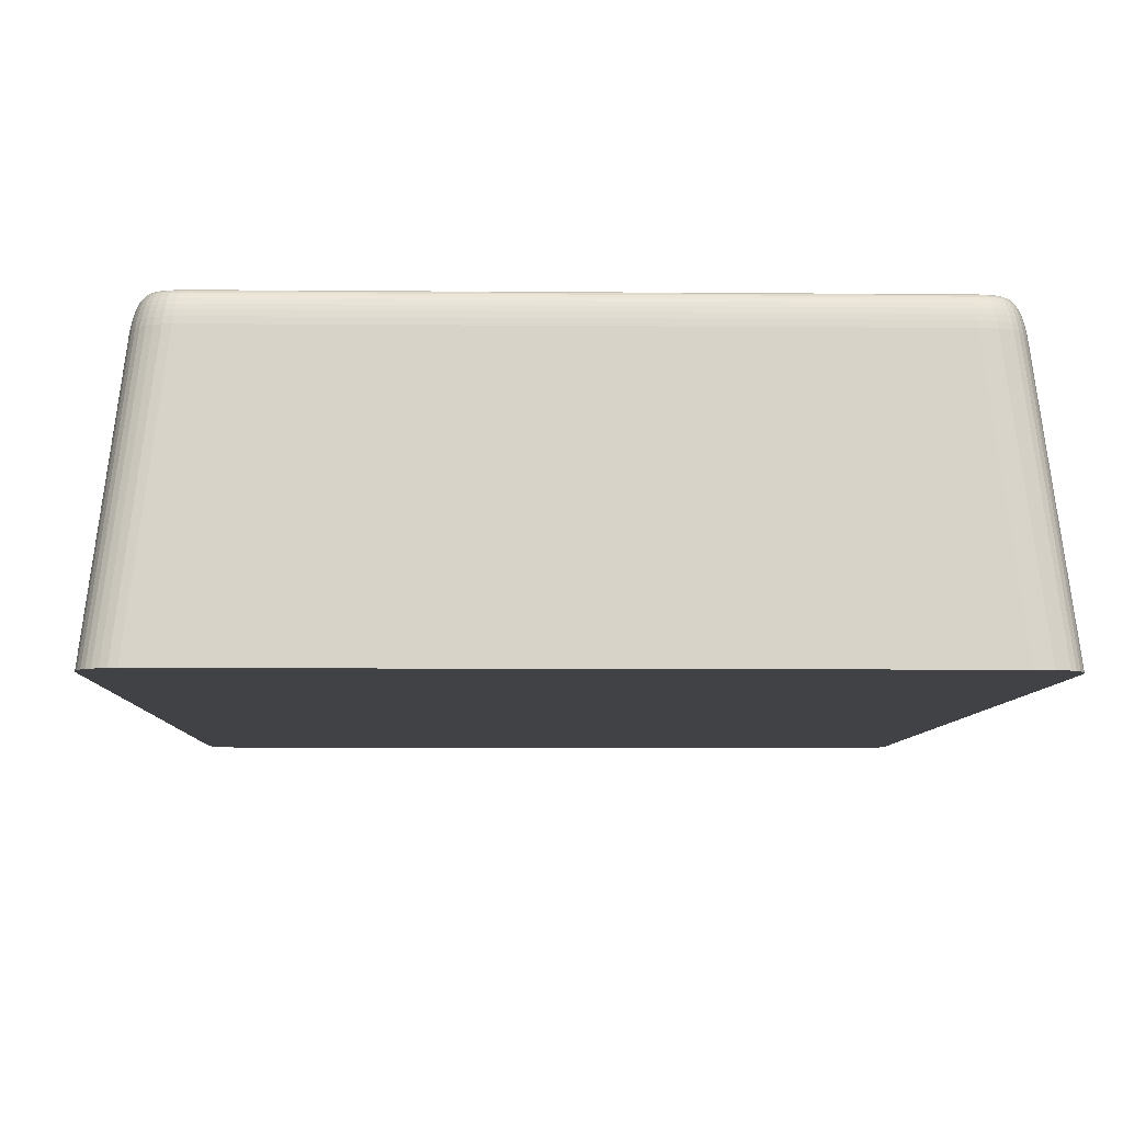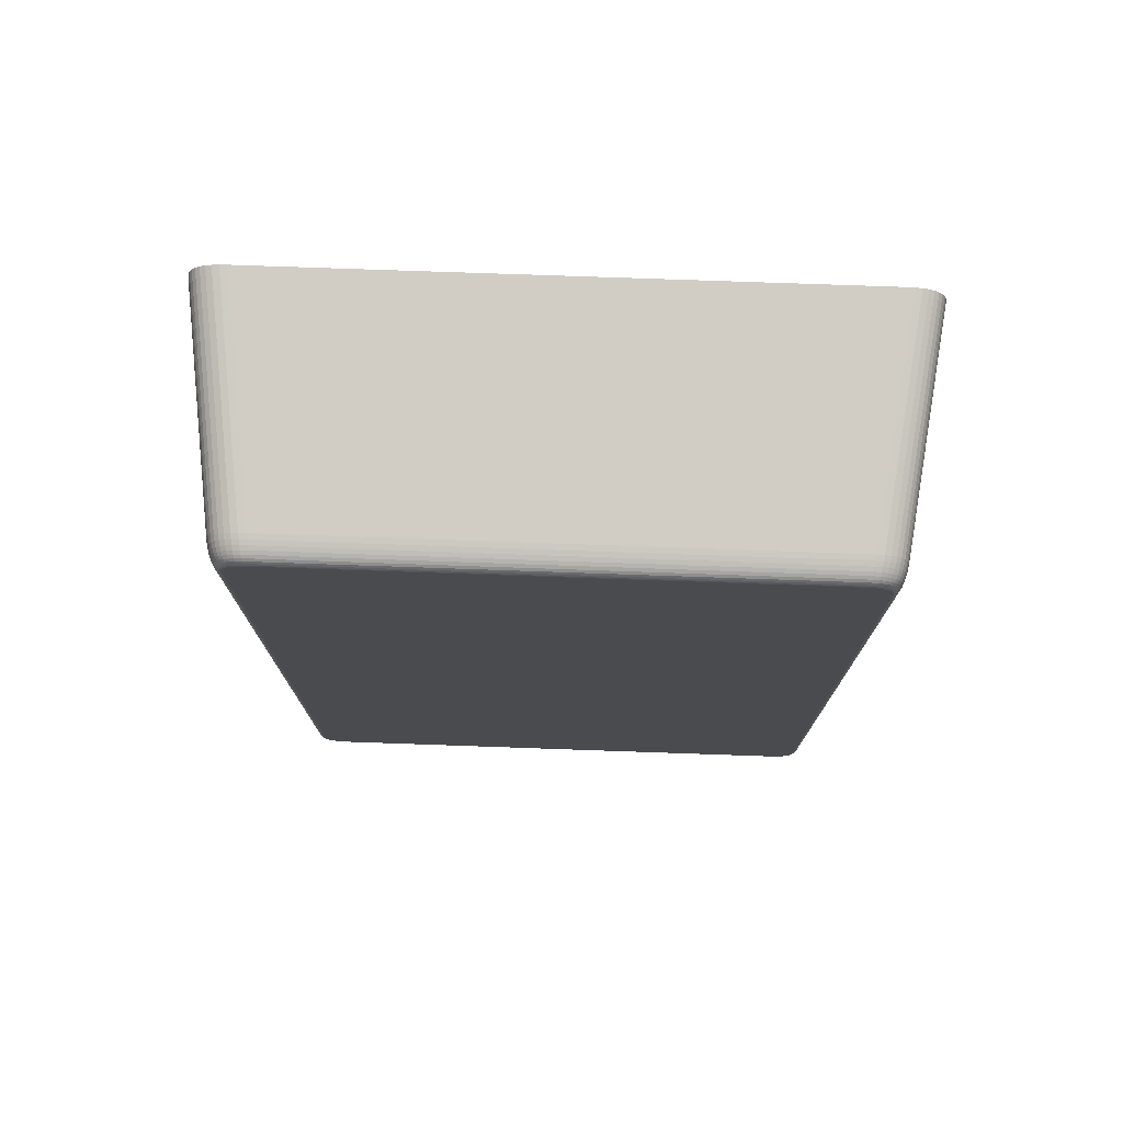
<metadata>
{"format":"obj","ext":"obj","renderer":"f3d","projection":"perspective","resolution":1024,"background":"white","views":[{"elev":-6.5,"azim":-1.6,"up":"+Z"},{"elev":76.3,"azim":2.0,"up":"+Y"}]}
</metadata>
<code>
v  -2.236 -4.03 2.2
v  2.236 -4.03 2.2
v  2.292 -4.027 2.2
v  2.337 -4.019 2.2
v  2.373 -4.007 2.2
v  2.401 -3.992 2.2
v  2.424 -3.974 2.2
v  2.442 -3.951 2.2
v  2.457 -3.923 2.2
v  2.469 -3.887 2.2
v  2.477 -3.842 2.2
v  2.48 -3.786 2.2
v  2.48 3.786 2.2
v  2.477 3.842 2.2
v  2.469 3.887 2.2
v  2.457 3.923 2.2
v  2.442 3.951 2.2
v  2.424 3.974 2.2
v  2.401 3.992 2.2
v  2.373 4.007 2.2
v  2.337 4.019 2.2
v  2.292 4.027 2.2
v  2.236 4.03 2.2
v  -2.48 3.786 2.2
v  -2.236 4.03 2.2
v  -2.292 4.027 2.2
v  -2.337 4.019 2.2
v  -2.373 4.007 2.2
v  -2.401 3.992 2.2
v  -2.424 3.974 2.2
v  -2.442 3.951 2.2
v  -2.457 3.923 2.2
v  -2.469 3.887 2.2
v  -2.477 3.842 2.2
v  -2.292 -4.027 2.2
v  -2.337 -4.019 2.2
v  -2.373 -4.007 2.2
v  -2.401 -3.992 2.2
v  -2.424 -3.974 2.2
v  -2.442 -3.951 2.2
v  -2.457 -3.923 2.2
v  -2.469 -3.887 2.2
v  -2.477 -3.842 2.2
v  -2.48 -3.786 2.2
v  -2.85 -4.059 0
v  -2.85 4.059 0
v  -2.847 4.123 0
v  -2.836 4.182 0
v  -2.819 4.233 0
v  -2.795 4.277 0
v  -2.765 4.315 0
v  -2.727 4.345 0
v  -2.683 4.369 0
v  -2.632 4.386 0
v  -2.573 4.397 0
v  -2.509 4.4 0
v  2.509 4.4 0
v  2.573 4.397 0
v  2.632 4.386 0
v  2.683 4.369 0
v  2.727 4.345 0
v  2.765 4.315 0
v  2.795 4.277 0
v  2.819 4.233 0
v  2.836 4.182 0
v  2.847 4.123 0
v  2.85 4.059 0
v  2.509 -4.4 0
v  2.85 -4.059 0
v  2.847 -4.123 0
v  2.836 -4.182 0
v  2.819 -4.233 0
v  2.795 -4.277 0
v  2.765 -4.315 0
v  2.727 -4.345 0
v  2.683 -4.369 0
v  2.632 -4.386 0
v  2.573 -4.397 0
v  -2.847 -4.123 0
v  -2.836 -4.182 0
v  -2.819 -4.233 0
v  -2.795 -4.277 0
v  -2.765 -4.315 0
v  -2.727 -4.345 0
v  -2.683 -4.369 0
v  -2.632 -4.386 0
v  -2.573 -4.397 0
v  -2.509 -4.4 0
v  2.237 4.049 2.197
v  -2.237 4.049 2.197
v  -2.295 4.046 2.197
v  -2.342 4.038 2.197
v  -2.381 4.025 2.197
v  -2.412 4.008 2.197
v  -2.437 3.987 2.197
v  -2.458 3.962 2.197
v  -2.475 3.931 2.197
v  -2.488 3.892 2.197
v  -2.496 3.845 2.197
v  -2.499 3.787 2.197
v  -2.499 -3.787 2.197
v  -2.496 -3.845 2.197
v  -2.488 -3.892 2.197
v  -2.475 -3.931 2.197
v  -2.458 -3.962 2.197
v  -2.437 -3.987 2.197
v  -2.412 -4.008 2.197
v  -2.381 -4.025 2.197
v  -2.342 -4.038 2.197
v  -2.295 -4.046 2.197
v  -2.237 -4.049 2.197
v  2.237 -4.049 2.197
v  2.295 -4.046 2.197
v  2.342 -4.038 2.197
v  2.381 -4.025 2.197
v  2.412 -4.008 2.197
v  2.437 -3.987 2.197
v  2.458 -3.962 2.197
v  2.475 -3.931 2.197
v  2.488 -3.892 2.197
v  2.496 -3.845 2.197
v  2.499 -3.787 2.197
v  2.499 3.787 2.197
v  2.496 3.845 2.197
v  2.488 3.892 2.197
v  2.475 3.931 2.197
v  2.458 3.962 2.197
v  2.437 3.987 2.197
v  2.412 4.008 2.197
v  2.381 4.025 2.197
v  2.342 4.038 2.197
v  2.295 4.046 2.197
v  -2.238 4.067 2.189
v  2.238 4.067 2.189
v  -2.24 4.084 2.175
v  2.24 4.084 2.175
v  -2.243 4.099 2.156
v  2.243 4.099 2.156
v  -2.246 4.113 2.132
v  2.246 4.113 2.132
v  -2.25 4.126 2.102
v  2.25 4.126 2.102
v  -2.255 4.137 2.066
v  2.255 4.137 2.066
v  -2.26 4.147 2.025
v  2.26 4.147 2.025
v  -2.266 4.156 1.979
v  2.266 4.156 1.979
v  -2.517 -3.788 2.189
v  -2.517 3.788 2.189
v  -2.534 -3.79 2.175
v  -2.534 3.79 2.175
v  -2.549 -3.793 2.156
v  -2.549 3.793 2.156
v  -2.563 -3.796 2.132
v  -2.563 3.796 2.132
v  -2.576 -3.8 2.102
v  -2.576 3.8 2.102
v  -2.587 -3.805 2.066
v  -2.587 3.805 2.066
v  -2.597 -3.81 2.025
v  -2.597 3.81 2.025
v  -2.606 -3.816 1.979
v  -2.606 3.816 1.979
v  2.238 -4.067 2.189
v  -2.238 -4.067 2.189
v  2.24 -4.084 2.175
v  -2.24 -4.084 2.175
v  2.243 -4.099 2.156
v  -2.243 -4.099 2.156
v  2.246 -4.113 2.132
v  -2.246 -4.113 2.132
v  2.25 -4.126 2.102
v  -2.25 -4.126 2.102
v  2.255 -4.137 2.066
v  -2.255 -4.137 2.066
v  2.26 -4.147 2.025
v  -2.26 -4.147 2.025
v  2.266 -4.156 1.979
v  -2.266 -4.156 1.979
v  2.517 3.788 2.189
v  2.517 -3.788 2.189
v  2.534 3.79 2.175
v  2.534 -3.79 2.175
v  2.549 3.793 2.156
v  2.549 -3.793 2.156
v  2.563 3.796 2.132
v  2.563 -3.796 2.132
v  2.576 3.8 2.102
v  2.576 -3.8 2.102
v  2.587 3.805 2.066
v  2.587 -3.805 2.066
v  2.597 3.81 2.025
v  2.597 -3.81 2.025
v  2.606 3.816 1.979
v  2.606 -3.816 1.979
v  2.298 4.064 2.189
v  2.301 4.081 2.175
v  2.305 4.096 2.156
v  2.309 4.11 2.132
v  2.314 4.123 2.102
v  2.319 4.134 2.066
v  2.324 4.144 2.025
v  2.33 4.153 1.979
v  -2.514 3.848 2.189
v  -2.531 3.851 2.175
v  -2.546 3.855 2.156
v  -2.56 3.859 2.132
v  -2.573 3.864 2.102
v  -2.584 3.869 2.066
v  -2.594 3.874 2.025
v  -2.603 3.88 1.979
v  -2.298 -4.064 2.189
v  -2.301 -4.081 2.175
v  -2.305 -4.096 2.156
v  -2.309 -4.11 2.132
v  -2.314 -4.123 2.102
v  -2.319 -4.134 2.066
v  -2.324 -4.144 2.025
v  -2.33 -4.153 1.979
v  2.514 -3.848 2.189
v  2.531 -3.851 2.175
v  2.546 -3.855 2.156
v  2.56 -3.859 2.132
v  2.573 -3.864 2.102
v  2.584 -3.869 2.066
v  2.594 -3.874 2.025
v  2.603 -3.88 1.979
v  2.514 3.848 2.189
v  2.531 3.851 2.175
v  2.546 3.855 2.156
v  2.56 3.859 2.132
v  2.573 3.864 2.102
v  2.584 3.869 2.066
v  2.594 3.874 2.025
v  2.603 3.88 1.979
v  2.505 3.897 2.189
v  2.522 3.902 2.175
v  2.537 3.908 2.156
v  2.55 3.914 2.132
v  2.563 3.92 2.102
v  2.574 3.926 2.066
v  2.584 3.932 2.025
v  2.592 3.938 1.979
v  2.492 3.939 2.189
v  2.507 3.946 2.175
v  2.521 3.954 2.156
v  2.535 3.961 2.132
v  2.547 3.968 2.102
v  2.557 3.976 2.066
v  2.567 3.983 2.025
v  2.575 3.989 1.979
v  2.473 3.973 2.189
v  2.487 3.983 2.175
v  2.501 3.992 2.156
v  2.513 4.002 2.132
v  2.524 4.01 2.102
v  2.534 4.018 2.066
v  2.543 4.026 2.025
v  2.552 4.034 1.979
v  2.451 4.001 2.189
v  2.463 4.013 2.175
v  2.474 4.024 2.156
v  2.485 4.035 2.132
v  2.495 4.045 2.102
v  2.505 4.055 2.066
v  2.513 4.063 2.025
v  2.521 4.071 1.979
v  2.423 4.023 2.189
v  2.433 4.037 2.175
v  2.442 4.051 2.156
v  2.452 4.063 2.132
v  2.46 4.074 2.102
v  2.468 4.084 2.066
v  2.476 4.093 2.025
v  2.484 4.102 1.979
v  2.389 4.042 2.189
v  2.396 4.057 2.175
v  2.404 4.071 2.156
v  2.411 4.085 2.132
v  2.418 4.097 2.102
v  2.426 4.107 2.066
v  2.433 4.117 2.025
v  2.439 4.125 1.979
v  2.347 4.055 2.189
v  2.352 4.072 2.175
v  2.358 4.087 2.156
v  2.364 4.1 2.132
v  2.37 4.113 2.102
v  2.376 4.124 2.066
v  2.382 4.134 2.025
v  2.388 4.142 1.979
v  -2.298 4.064 2.189
v  -2.301 4.081 2.175
v  -2.305 4.096 2.156
v  -2.309 4.11 2.132
v  -2.314 4.123 2.102
v  -2.319 4.134 2.066
v  -2.324 4.144 2.025
v  -2.33 4.153 1.979
v  -2.347 4.055 2.189
v  -2.352 4.072 2.175
v  -2.358 4.087 2.156
v  -2.364 4.1 2.132
v  -2.37 4.113 2.102
v  -2.376 4.124 2.066
v  -2.382 4.134 2.025
v  -2.388 4.142 1.979
v  -2.389 4.042 2.189
v  -2.396 4.057 2.175
v  -2.404 4.071 2.156
v  -2.411 4.085 2.132
v  -2.418 4.097 2.102
v  -2.426 4.107 2.066
v  -2.433 4.117 2.025
v  -2.439 4.125 1.979
v  -2.423 4.023 2.189
v  -2.433 4.037 2.175
v  -2.442 4.051 2.156
v  -2.452 4.063 2.132
v  -2.46 4.074 2.102
v  -2.468 4.084 2.066
v  -2.476 4.093 2.025
v  -2.484 4.102 1.979
v  -2.451 4.001 2.189
v  -2.463 4.013 2.175
v  -2.474 4.024 2.156
v  -2.485 4.035 2.132
v  -2.495 4.045 2.102
v  -2.505 4.055 2.066
v  -2.513 4.063 2.025
v  -2.521 4.071 1.979
v  -2.473 3.973 2.189
v  -2.487 3.983 2.175
v  -2.501 3.992 2.156
v  -2.513 4.002 2.132
v  -2.524 4.01 2.102
v  -2.534 4.018 2.066
v  -2.543 4.026 2.025
v  -2.552 4.034 1.979
v  -2.492 3.939 2.189
v  -2.507 3.946 2.175
v  -2.521 3.954 2.156
v  -2.535 3.961 2.132
v  -2.547 3.968 2.102
v  -2.557 3.976 2.066
v  -2.567 3.983 2.025
v  -2.575 3.989 1.979
v  -2.505 3.897 2.189
v  -2.522 3.902 2.175
v  -2.537 3.908 2.156
v  -2.55 3.914 2.132
v  -2.563 3.92 2.102
v  -2.574 3.926 2.066
v  -2.584 3.932 2.025
v  -2.592 3.938 1.979
v  -2.514 -3.848 2.189
v  -2.531 -3.851 2.175
v  -2.546 -3.855 2.156
v  -2.56 -3.859 2.132
v  -2.573 -3.864 2.102
v  -2.584 -3.869 2.066
v  -2.594 -3.874 2.025
v  -2.603 -3.88 1.979
v  -2.505 -3.897 2.189
v  -2.522 -3.902 2.175
v  -2.537 -3.908 2.156
v  -2.55 -3.914 2.132
v  -2.563 -3.92 2.102
v  -2.574 -3.926 2.066
v  -2.584 -3.932 2.025
v  -2.592 -3.938 1.979
v  -2.492 -3.939 2.189
v  -2.507 -3.946 2.175
v  -2.521 -3.954 2.156
v  -2.535 -3.961 2.132
v  -2.547 -3.968 2.102
v  -2.557 -3.976 2.066
v  -2.567 -3.983 2.025
v  -2.575 -3.989 1.979
v  -2.473 -3.973 2.189
v  -2.487 -3.983 2.175
v  -2.501 -3.992 2.156
v  -2.513 -4.002 2.132
v  -2.524 -4.01 2.102
v  -2.534 -4.018 2.066
v  -2.543 -4.026 2.025
v  -2.552 -4.034 1.979
v  -2.451 -4.001 2.189
v  -2.463 -4.013 2.175
v  -2.474 -4.024 2.156
v  -2.485 -4.035 2.132
v  -2.495 -4.045 2.102
v  -2.505 -4.055 2.066
v  -2.513 -4.063 2.025
v  -2.521 -4.071 1.979
v  -2.423 -4.023 2.189
v  -2.433 -4.037 2.175
v  -2.442 -4.051 2.156
v  -2.452 -4.063 2.132
v  -2.46 -4.074 2.102
v  -2.468 -4.084 2.066
v  -2.476 -4.093 2.025
v  -2.484 -4.102 1.979
v  -2.389 -4.042 2.189
v  -2.396 -4.057 2.175
v  -2.404 -4.071 2.156
v  -2.411 -4.085 2.132
v  -2.418 -4.097 2.102
v  -2.426 -4.107 2.066
v  -2.433 -4.117 2.025
v  -2.439 -4.125 1.979
v  -2.347 -4.055 2.189
v  -2.352 -4.072 2.175
v  -2.358 -4.087 2.156
v  -2.364 -4.1 2.132
v  -2.37 -4.113 2.102
v  -2.376 -4.124 2.066
v  -2.382 -4.134 2.025
v  -2.388 -4.142 1.979
v  2.298 -4.064 2.189
v  2.301 -4.081 2.175
v  2.305 -4.096 2.156
v  2.309 -4.11 2.132
v  2.314 -4.123 2.102
v  2.319 -4.134 2.066
v  2.324 -4.144 2.025
v  2.33 -4.153 1.979
v  2.347 -4.055 2.189
v  2.352 -4.072 2.175
v  2.358 -4.087 2.156
v  2.364 -4.1 2.132
v  2.37 -4.113 2.102
v  2.376 -4.124 2.066
v  2.382 -4.134 2.025
v  2.388 -4.142 1.979
v  2.389 -4.042 2.189
v  2.396 -4.057 2.175
v  2.404 -4.071 2.156
v  2.411 -4.085 2.132
v  2.418 -4.097 2.102
v  2.426 -4.107 2.066
v  2.433 -4.117 2.025
v  2.439 -4.125 1.979
v  2.423 -4.023 2.189
v  2.433 -4.037 2.175
v  2.442 -4.051 2.156
v  2.452 -4.063 2.132
v  2.46 -4.074 2.102
v  2.468 -4.084 2.066
v  2.476 -4.093 2.025
v  2.484 -4.102 1.979
v  2.451 -4.001 2.189
v  2.463 -4.013 2.175
v  2.474 -4.024 2.156
v  2.485 -4.035 2.132
v  2.495 -4.045 2.102
v  2.505 -4.055 2.066
v  2.513 -4.063 2.025
v  2.521 -4.071 1.979
v  2.473 -3.973 2.189
v  2.487 -3.983 2.175
v  2.501 -3.992 2.156
v  2.513 -4.002 2.132
v  2.524 -4.01 2.102
v  2.534 -4.018 2.066
v  2.543 -4.026 2.025
v  2.552 -4.034 1.979
v  2.492 -3.939 2.189
v  2.507 -3.946 2.175
v  2.521 -3.954 2.156
v  2.535 -3.961 2.132
v  2.547 -3.968 2.102
v  2.557 -3.976 2.066
v  2.567 -3.983 2.025
v  2.575 -3.989 1.979
v  2.505 -3.897 2.189
v  2.522 -3.902 2.175
v  2.537 -3.908 2.156
v  2.55 -3.914 2.132
v  2.563 -3.92 2.102
v  2.574 -3.926 2.066
v  2.584 -3.932 2.025
v  2.592 -3.938 1.979
g Rectangle002
f 1 2 3 4
f 1 4 5 6
f 1 6 7 8
f 1 8 9 10
f 1 10 11 12
f 12 13 14 15
f 12 15 16 17
f 12 17 18 19
f 12 19 20 21
f 12 21 22 23
f 1 12 23 24
f 23 25 26 27
f 23 27 28 29
f 23 29 30 31
f 23 31 32 33
f 23 33 34 24
f 35 1 24 36
f 37 36 24 38
f 39 38 24 40
f 41 40 24 42
f 43 42 24 44
f 45 46 47 48
f 45 48 49 50
f 45 50 51 52
f 45 52 53 54
f 45 54 55 56
f 56 57 58 59
f 56 59 60 61
f 56 61 62 63
f 56 63 64 65
f 56 65 66 67
f 45 56 67 68
f 67 69 70 71
f 67 71 72 73
f 67 73 74 75
f 67 75 76 77
f 67 77 78 68
f 79 45 68 80
f 81 80 68 82
f 83 82 68 84
f 85 84 68 86
f 87 86 68 88
f 89 90 25 23
f 90 91 26 25
f 91 92 27 26
f 92 93 28 27
f 93 94 29 28
f 94 95 30 29
f 95 96 31 30
f 96 97 32 31
f 97 98 33 32
f 98 99 34 33
f 99 100 24 34
f 100 101 44 24
f 101 102 43 44
f 102 103 42 43
f 103 104 41 42
f 104 105 40 41
f 105 106 39 40
f 106 107 38 39
f 107 108 37 38
f 108 109 36 37
f 109 110 35 36
f 110 111 1 35
f 111 112 2 1
f 112 113 3 2
f 113 114 4 3
f 114 115 5 4
f 115 116 6 5
f 116 117 7 6
f 117 118 8 7
f 118 119 9 8
f 119 120 10 9
f 120 121 11 10
f 121 122 12 11
f 122 123 13 12
f 123 124 14 13
f 124 125 15 14
f 125 126 16 15
f 126 127 17 16
f 127 128 18 17
f 128 129 19 18
f 129 130 20 19
f 130 131 21 20
f 131 132 22 21
f 132 89 23 22
f 133 90 89 134
f 135 133 134 136
f 137 135 136 138
f 139 137 138 140
f 141 139 140 142
f 143 141 142 144
f 145 143 144 146
f 147 145 146 148
f 148 57 56 147
f 149 101 100 150
f 151 149 150 152
f 153 151 152 154
f 155 153 154 156
f 157 155 156 158
f 159 157 158 160
f 161 159 160 162
f 163 161 162 164
f 164 46 45 163
f 165 112 111 166
f 167 165 166 168
f 169 167 168 170
f 171 169 170 172
f 173 171 172 174
f 175 173 174 176
f 177 175 176 178
f 179 177 178 180
f 180 88 68 179
f 181 123 122 182
f 183 181 182 184
f 185 183 184 186
f 187 185 186 188
f 189 187 188 190
f 191 189 190 192
f 193 191 192 194
f 195 193 194 196
f 196 69 67 195
f 134 89 132 197
f 136 134 197 198
f 138 136 198 199
f 140 138 199 200
f 142 140 200 201
f 144 142 201 202
f 146 144 202 203
f 148 146 203 204
f 58 57 148 204
f 150 100 99 205
f 152 150 205 206
f 154 152 206 207
f 156 154 207 208
f 158 156 208 209
f 160 158 209 210
f 162 160 210 211
f 164 162 211 212
f 47 46 164 212
f 166 111 110 213
f 168 166 213 214
f 170 168 214 215
f 172 170 215 216
f 174 172 216 217
f 176 174 217 218
f 178 176 218 219
f 180 178 219 220
f 87 88 180 220
f 182 122 121 221
f 184 182 221 222
f 186 184 222 223
f 188 186 223 224
f 190 188 224 225
f 192 190 225 226
f 194 192 226 227
f 196 194 227 228
f 70 69 196 228
f 229 124 123 181
f 230 229 181 183
f 231 230 183 185
f 232 231 185 187
f 233 232 187 189
f 234 233 189 191
f 235 234 191 193
f 236 235 193 195
f 67 66 236 195
f 237 125 124 229
f 238 237 229 230
f 239 238 230 231
f 240 239 231 232
f 241 240 232 233
f 242 241 233 234
f 243 242 234 235
f 244 243 235 236
f 66 65 244 236
f 245 126 125 237
f 246 245 237 238
f 247 246 238 239
f 248 247 239 240
f 249 248 240 241
f 250 249 241 242
f 251 250 242 243
f 252 251 243 244
f 65 64 252 244
f 253 127 126 245
f 254 253 245 246
f 255 254 246 247
f 256 255 247 248
f 257 256 248 249
f 258 257 249 250
f 259 258 250 251
f 260 259 251 252
f 64 63 260 252
f 261 128 127 253
f 262 261 253 254
f 263 262 254 255
f 264 263 255 256
f 265 264 256 257
f 266 265 257 258
f 267 266 258 259
f 268 267 259 260
f 63 62 268 260
f 269 129 128 261
f 270 269 261 262
f 271 270 262 263
f 272 271 263 264
f 273 272 264 265
f 274 273 265 266
f 275 274 266 267
f 276 275 267 268
f 62 61 276 268
f 277 130 129 269
f 278 277 269 270
f 279 278 270 271
f 280 279 271 272
f 281 280 272 273
f 282 281 273 274
f 283 282 274 275
f 284 283 275 276
f 61 60 284 276
f 285 131 130 277
f 286 285 277 278
f 287 286 278 279
f 288 287 279 280
f 289 288 280 281
f 290 289 281 282
f 291 290 282 283
f 292 291 283 284
f 60 59 292 284
f 197 132 131 285
f 198 197 285 286
f 199 198 286 287
f 200 199 287 288
f 201 200 288 289
f 202 201 289 290
f 203 202 290 291
f 204 203 291 292
f 59 58 204 292
f 293 91 90 133
f 294 293 133 135
f 295 294 135 137
f 296 295 137 139
f 297 296 139 141
f 298 297 141 143
f 299 298 143 145
f 300 299 145 147
f 56 55 300 147
f 301 92 91 293
f 302 301 293 294
f 303 302 294 295
f 304 303 295 296
f 305 304 296 297
f 306 305 297 298
f 307 306 298 299
f 308 307 299 300
f 55 54 308 300
f 309 93 92 301
f 310 309 301 302
f 311 310 302 303
f 312 311 303 304
f 313 312 304 305
f 314 313 305 306
f 315 314 306 307
f 316 315 307 308
f 54 53 316 308
f 317 94 93 309
f 318 317 309 310
f 319 318 310 311
f 320 319 311 312
f 321 320 312 313
f 322 321 313 314
f 323 322 314 315
f 324 323 315 316
f 53 52 324 316
f 325 95 94 317
f 326 325 317 318
f 327 326 318 319
f 328 327 319 320
f 329 328 320 321
f 330 329 321 322
f 331 330 322 323
f 332 331 323 324
f 52 51 332 324
f 333 96 95 325
f 334 333 325 326
f 335 334 326 327
f 336 335 327 328
f 337 336 328 329
f 338 337 329 330
f 339 338 330 331
f 340 339 331 332
f 51 50 340 332
f 341 97 96 333
f 342 341 333 334
f 343 342 334 335
f 344 343 335 336
f 345 344 336 337
f 346 345 337 338
f 347 346 338 339
f 348 347 339 340
f 50 49 348 340
f 349 98 97 341
f 350 349 341 342
f 351 350 342 343
f 352 351 343 344
f 353 352 344 345
f 354 353 345 346
f 355 354 346 347
f 356 355 347 348
f 49 48 356 348
f 205 99 98 349
f 206 205 349 350
f 207 206 350 351
f 208 207 351 352
f 209 208 352 353
f 210 209 353 354
f 211 210 354 355
f 212 211 355 356
f 48 47 212 356
f 357 102 101 149
f 358 357 149 151
f 359 358 151 153
f 360 359 153 155
f 361 360 155 157
f 362 361 157 159
f 363 362 159 161
f 364 363 161 163
f 45 79 364 163
f 365 103 102 357
f 366 365 357 358
f 367 366 358 359
f 368 367 359 360
f 369 368 360 361
f 370 369 361 362
f 371 370 362 363
f 372 371 363 364
f 79 80 372 364
f 373 104 103 365
f 374 373 365 366
f 375 374 366 367
f 376 375 367 368
f 377 376 368 369
f 378 377 369 370
f 379 378 370 371
f 380 379 371 372
f 80 81 380 372
f 381 105 104 373
f 382 381 373 374
f 383 382 374 375
f 384 383 375 376
f 385 384 376 377
f 386 385 377 378
f 387 386 378 379
f 388 387 379 380
f 81 82 388 380
f 389 106 105 381
f 390 389 381 382
f 391 390 382 383
f 392 391 383 384
f 393 392 384 385
f 394 393 385 386
f 395 394 386 387
f 396 395 387 388
f 82 83 396 388
f 397 107 106 389
f 398 397 389 390
f 399 398 390 391
f 400 399 391 392
f 401 400 392 393
f 402 401 393 394
f 403 402 394 395
f 404 403 395 396
f 83 84 404 396
f 405 108 107 397
f 406 405 397 398
f 407 406 398 399
f 408 407 399 400
f 409 408 400 401
f 410 409 401 402
f 411 410 402 403
f 412 411 403 404
f 84 85 412 404
f 413 109 108 405
f 414 413 405 406
f 415 414 406 407
f 416 415 407 408
f 417 416 408 409
f 418 417 409 410
f 419 418 410 411
f 420 419 411 412
f 85 86 420 412
f 213 110 109 413
f 214 213 413 414
f 215 214 414 415
f 216 215 415 416
f 217 216 416 417
f 218 217 417 418
f 219 218 418 419
f 220 219 419 420
f 86 87 220 420
f 421 113 112 165
f 422 421 165 167
f 423 422 167 169
f 424 423 169 171
f 425 424 171 173
f 426 425 173 175
f 427 426 175 177
f 428 427 177 179
f 68 78 428 179
f 429 114 113 421
f 430 429 421 422
f 431 430 422 423
f 432 431 423 424
f 433 432 424 425
f 434 433 425 426
f 435 434 426 427
f 436 435 427 428
f 78 77 436 428
f 437 115 114 429
f 438 437 429 430
f 439 438 430 431
f 440 439 431 432
f 441 440 432 433
f 442 441 433 434
f 443 442 434 435
f 444 443 435 436
f 77 76 444 436
f 445 116 115 437
f 446 445 437 438
f 447 446 438 439
f 448 447 439 440
f 449 448 440 441
f 450 449 441 442
f 451 450 442 443
f 452 451 443 444
f 76 75 452 444
f 453 117 116 445
f 454 453 445 446
f 455 454 446 447
f 456 455 447 448
f 457 456 448 449
f 458 457 449 450
f 459 458 450 451
f 460 459 451 452
f 75 74 460 452
f 461 118 117 453
f 462 461 453 454
f 463 462 454 455
f 464 463 455 456
f 465 464 456 457
f 466 465 457 458
f 467 466 458 459
f 468 467 459 460
f 74 73 468 460
f 469 119 118 461
f 470 469 461 462
f 471 470 462 463
f 472 471 463 464
f 473 472 464 465
f 474 473 465 466
f 475 474 466 467
f 476 475 467 468
f 73 72 476 468
f 477 120 119 469
f 478 477 469 470
f 479 478 470 471
f 480 479 471 472
f 481 480 472 473
f 482 481 473 474
f 483 482 474 475
f 484 483 475 476
f 72 71 484 476
f 221 121 120 477
f 222 221 477 478
f 223 222 478 479
f 224 223 479 480
f 225 224 480 481
f 226 225 481 482
f 227 226 482 483
f 228 227 483 484
f 71 70 228 484

</code>
